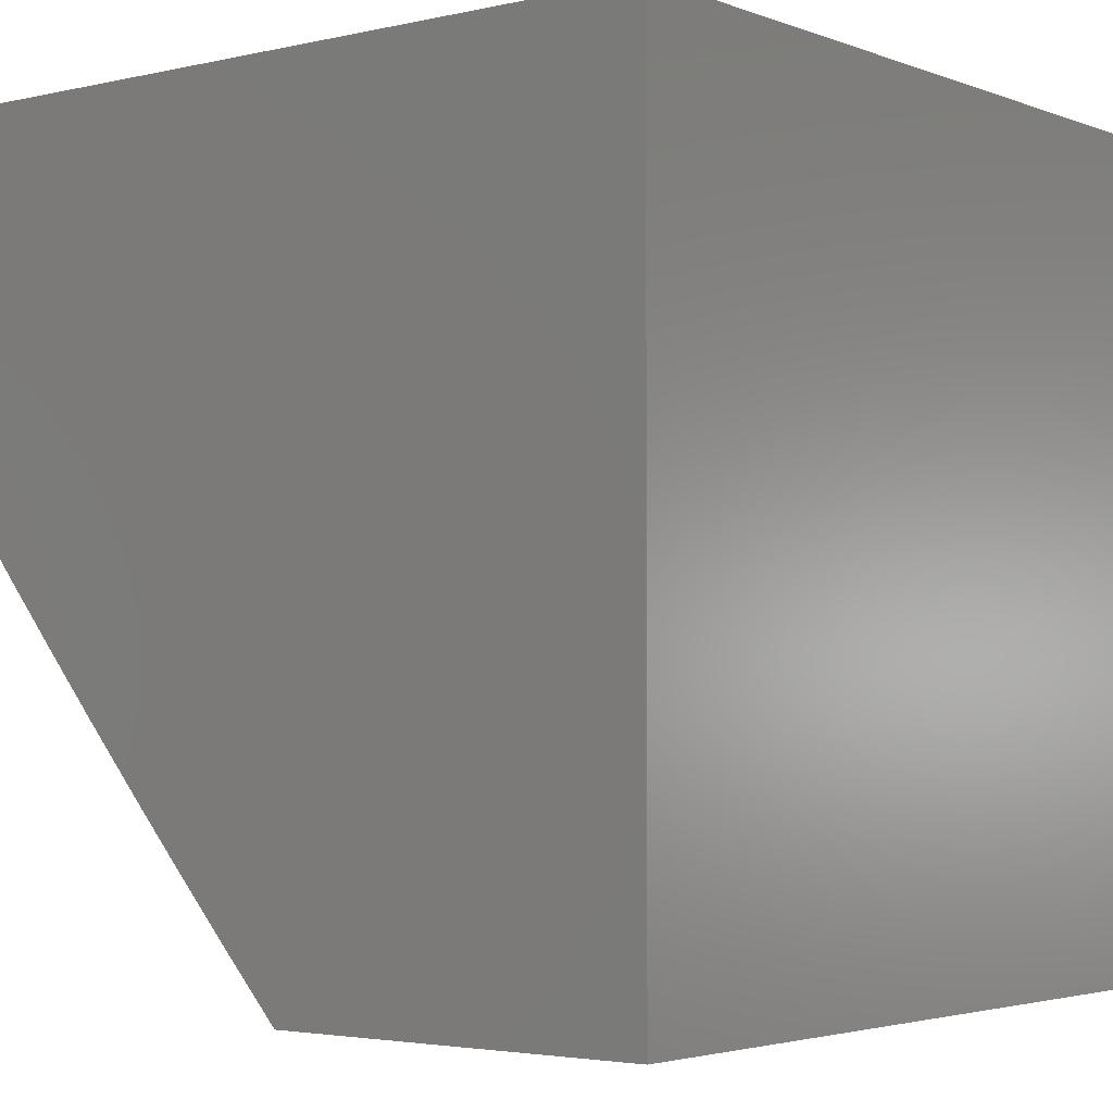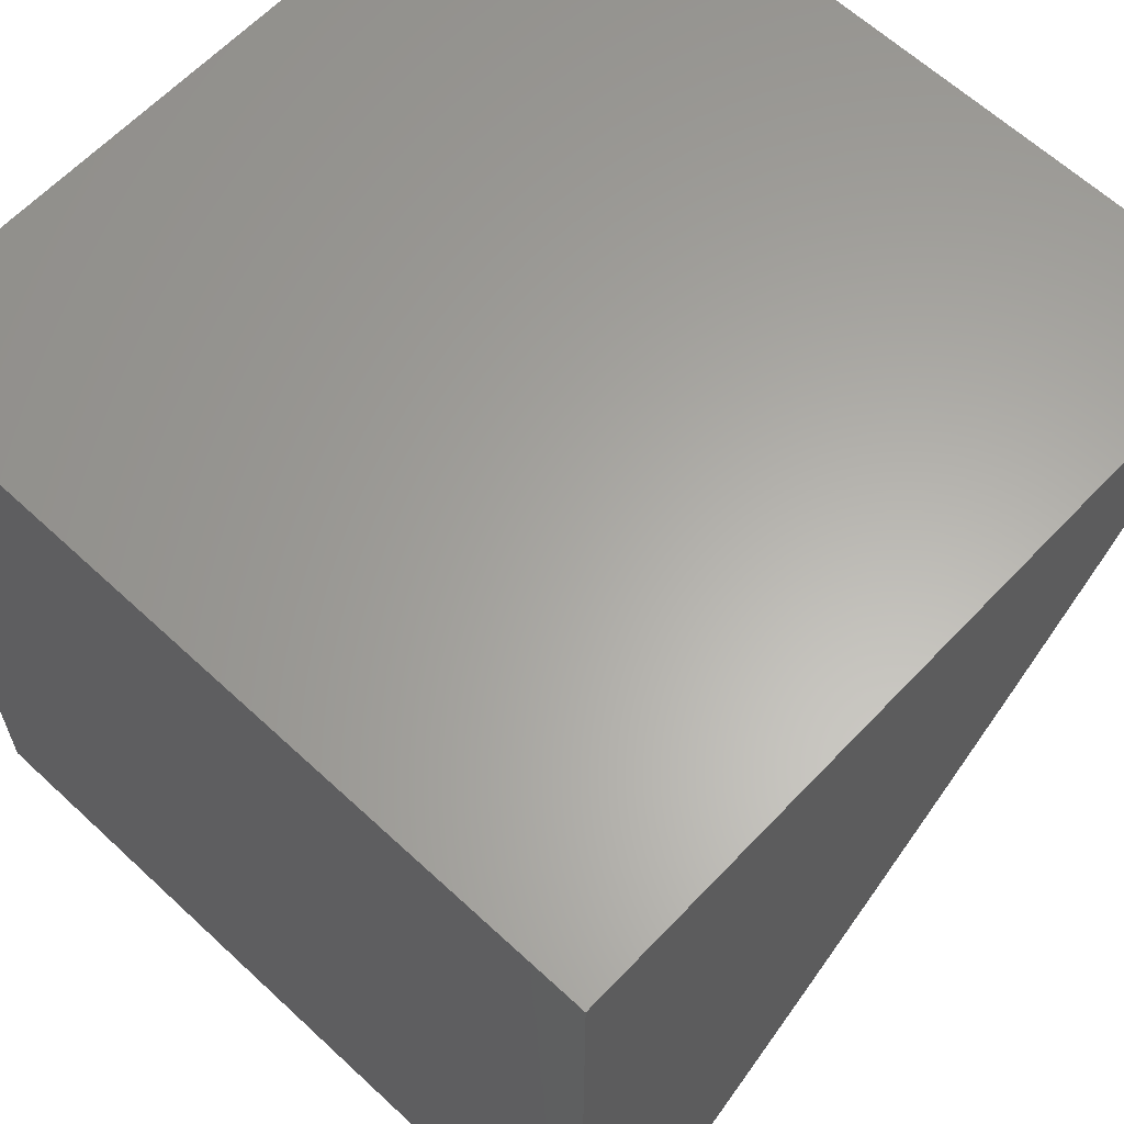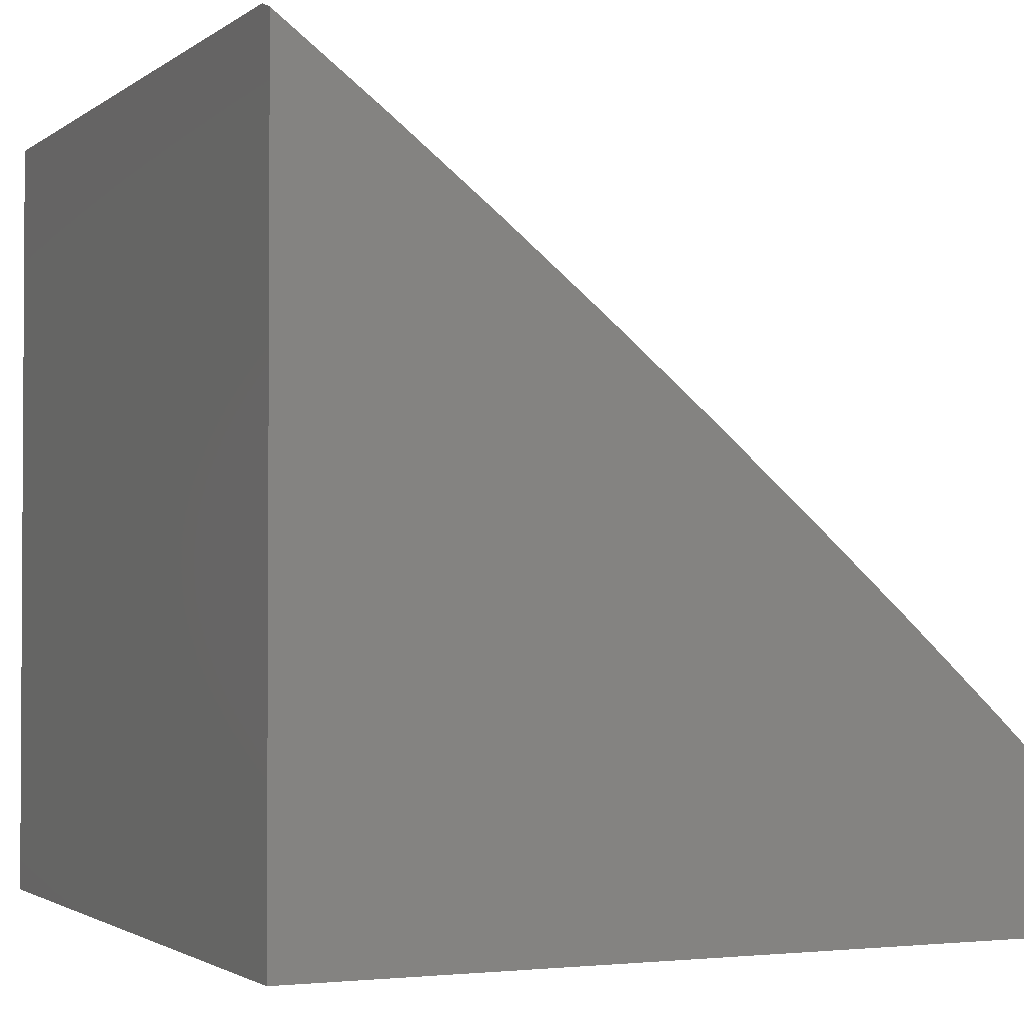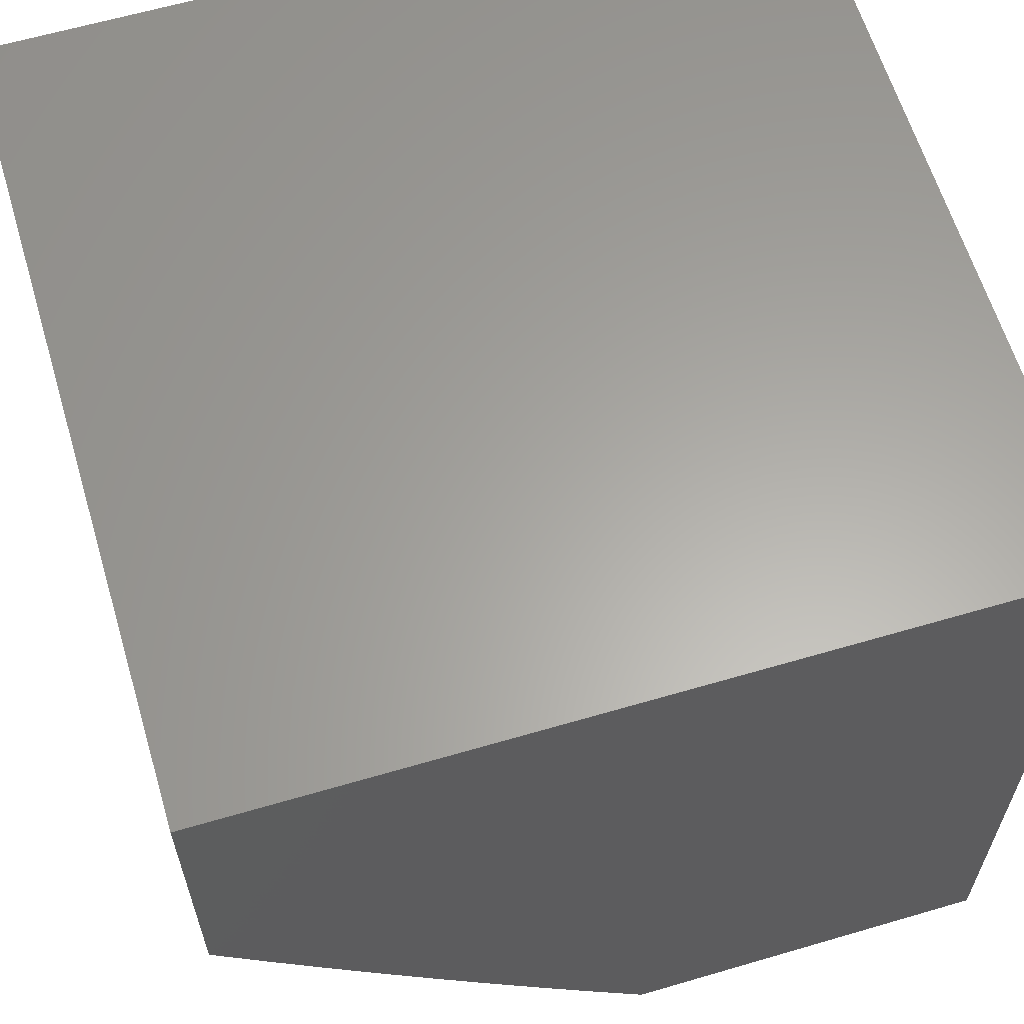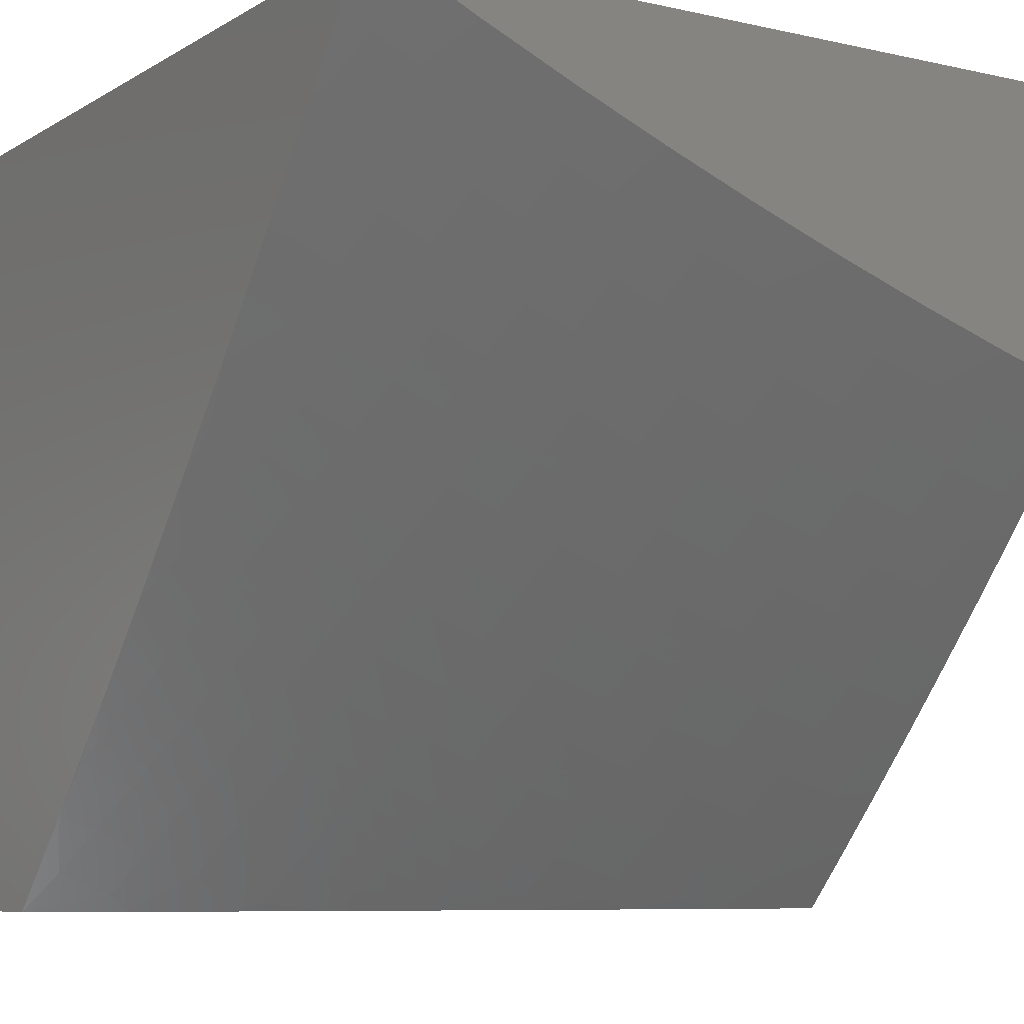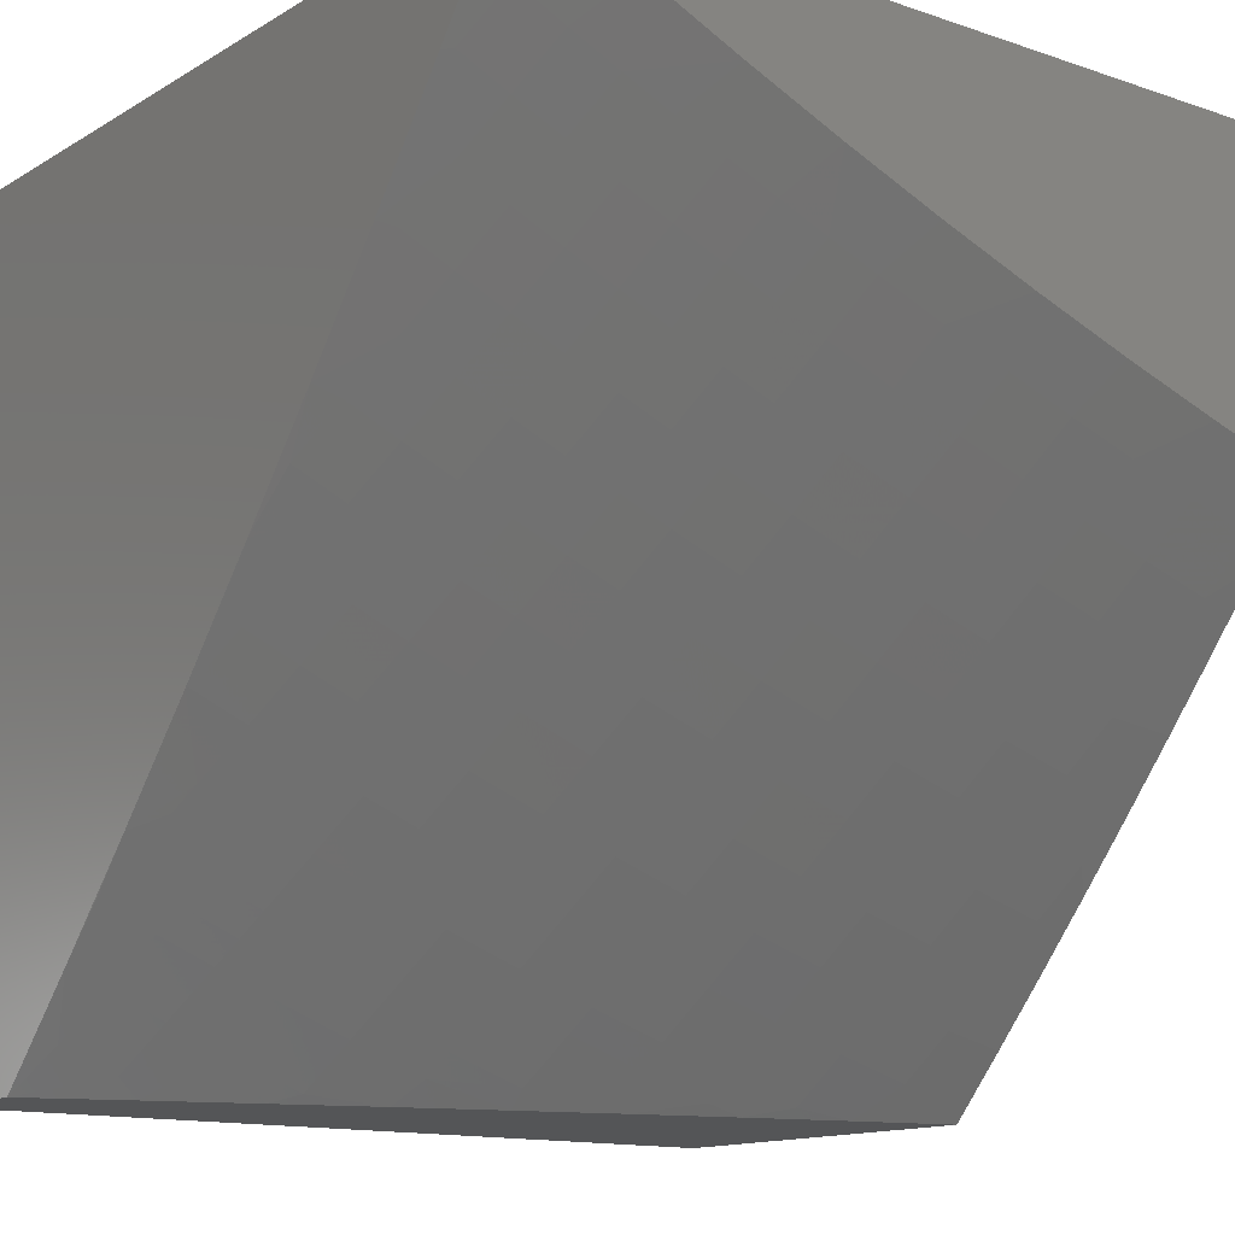
<metadata>
{"format":"stl","ext":"stl","renderer":"f3d","projection":"perspective","resolution":1024,"background":"white","views":[{"elev":-3.1,"azim":128.3,"up":"+Y"},{"elev":62.7,"azim":-136.7,"up":"+Y"},{"elev":-2.0,"azim":-114.6,"up":"+Z"},{"elev":62.1,"azim":73.4,"up":"+Y"},{"elev":-7.4,"azim":-32.5,"up":"+Y"},{"elev":-13.4,"azim":-37.5,"up":"+Y"}]}
</metadata>
<code>
# stl→obj: 213 verts, 422 faces
v -2.877 -7 8.194
v -2.906 -6.978 8.203
v -3 -7 8.147
v -2.975 -6.951 8.203
v -3 -6.881 8.259
v -2.953 -6.9 8.26
v -2.931 -6.848 8.315
v -2.864 -6.876 8.315
v -2.853 -6.85 8.343
v -2.785 -6.876 8.343
v -2.775 -6.85 8.371
v -2.682 -6.885 8.371
v -2.671 -6.859 8.398
v -2.579 -6.893 8.398
v -2.569 -6.866 8.425
v -2.476 -6.899 8.425
v -2.457 -6.845 8.48
v -2.365 -6.876 8.48
v -2.346 -6.822 8.534
v -2.255 -6.851 8.534
v -2.237 -6.797 8.588
v -2.146 -6.825 8.588
v -2.129 -6.769 8.641
v -2.039 -6.796 8.641
v -2.022 -6.74 8.693
v -2 -6.77 8.673
v -2 -6.693 8.74
v -2.817 -6.954 8.26
v -2.754 -7 8.239
v -2.722 -6.99 8.26
v -2.63 -7 8.282
v -2.702 -6.938 8.315
v -2.608 -6.972 8.315
v -2.598 -6.946 8.343
v -2.505 -6.979 8.343
v -2.495 -6.952 8.371
v -2.402 -6.983 8.371
v -2.393 -6.957 8.398
v -2.38 -7 8.362
v -2.3 -6.987 8.398
v -2.254 -7 8.399
v -2.291 -6.96 8.425
v -2.198 -6.988 8.425
v -2.181 -6.934 8.48
v -2.127 -7 8.434
v -2.089 -6.961 8.48
v -2 -7 8.467
v -2 -6.924 8.536
v -2.505 -7 8.323
v -2 -6.848 8.605
v -2.056 -6.851 8.588
v -2.072 -6.906 8.534
v -2.005 -6.684 8.746
v -2 -6.614 8.806
v -2.094 -6.658 8.746
v -2.076 -6.602 8.797
v -2.182 -6.631 8.746
v -2.164 -6.575 8.797
v -2.271 -6.602 8.746
v -2.252 -6.547 8.797
v -2.359 -6.573 8.746
v -2.339 -6.517 8.797
v -2.447 -6.542 8.746
v -2.427 -6.487 8.797
v -2.535 -6.51 8.746
v -2.514 -6.455 8.797
v -2.623 -6.476 8.746
v -2.601 -6.422 8.797
v -2.687 -6.451 8.746
v -2.664 -6.397 8.797
v -2.751 -6.426 8.746
v -2.727 -6.371 8.797
v -2.814 -6.399 8.746
v -2.79 -6.345 8.797
v -2.877 -6.372 8.746
v -2.853 -6.319 8.797
v -2.941 -6.345 8.746
v -2.916 -6.291 8.797
v -2.978 -6.263 8.797
v -2.891 -6.237 8.849
v -2.953 -6.21 8.849
v -2.866 -6.183 8.9
v -2.927 -6.156 8.9
v -2.84 -6.129 8.95
v -2.901 -6.101 8.95
v -2.858 -6.055 9
v -2.962 -6.074 8.95
v -2.977 -6 9
v -3 -6 8.992
v -2.059 -6.545 8.849
v -2 -6.535 8.871
v -2.041 -6.488 8.9
v -2 -6.456 8.936
v -2.023 -6.431 8.95
v -2 -6.375 9
v -2.108 -6.405 8.95
v -2.125 -6.336 9
v -2.194 -6.378 8.95
v -2.249 -6.295 9
v -2.279 -6.349 8.95
v -2.364 -6.319 8.95
v -2.385 -6.375 8.9
v -2.471 -6.344 8.9
v -2.492 -6.399 8.849
v -2.579 -6.367 8.849
v -2.373 -6.252 9
v -2.449 -6.288 8.95
v -2.556 -6.311 8.9
v -2.641 -6.342 8.849
v -2.495 -6.206 9
v -2.534 -6.256 8.95
v -2.618 -6.287 8.9
v -2.704 -6.317 8.849
v -2.595 -6.232 8.95
v -2.617 -6.158 9
v -2.657 -6.207 8.95
v -2.718 -6.181 8.95
v -2.742 -6.236 8.9
v -2.804 -6.21 8.9
v -2.829 -6.265 8.849
v -2.738 -6.108 9
v -2.779 -6.155 8.95
v -3 -6.131 8.893
v -2.988 -6.127 8.9
v -3 -6.26 8.792
v -3 -6.387 8.69
v -3 -6.513 8.585
v -2.99 -6.451 8.641
v -2.965 -6.398 8.693
v -3 -6.637 8.478
v -2.973 -6.584 8.534
v -2.949 -6.532 8.588
v -2.925 -6.479 8.641
v -2.861 -6.506 8.641
v -2.838 -6.453 8.693
v -2.774 -6.48 8.693
v -3 -6.76 8.37
v -2.954 -6.717 8.425
v -2.931 -6.665 8.48
v -2.997 -6.637 8.48
v -2.908 -6.612 8.534
v -2.884 -6.56 8.588
v -2.999 -6.82 8.315
v -2.988 -6.795 8.343
v -2.976 -6.769 8.371
v -2.909 -6.797 8.371
v -2.898 -6.771 8.398
v -2.831 -6.798 8.398
v -2.82 -6.772 8.425
v -2.753 -6.798 8.425
v -2.732 -6.745 8.48
v -2.641 -6.78 8.48
v -2.62 -6.726 8.534
v -2.529 -6.76 8.534
v -2.509 -6.706 8.588
v -2.418 -6.737 8.588
v -2.399 -6.683 8.641
v -2.309 -6.713 8.641
v -2.29 -6.658 8.693
v -2.201 -6.686 8.693
v -2.766 -6.291 8.849
v -2.68 -6.262 8.9
v -2.901 -6.426 8.693
v -2.797 -6.533 8.641
v -2.819 -6.587 8.588
v -2.732 -6.559 8.641
v -2.754 -6.613 8.588
v -2.667 -6.585 8.641
v -2.689 -6.639 8.588
v -2.578 -6.619 8.641
v -2.599 -6.673 8.588
v -2.488 -6.651 8.641
v -2.842 -6.64 8.534
v -2.776 -6.666 8.534
v -2.71 -6.692 8.534
v -2.865 -6.692 8.48
v -2.798 -6.719 8.48
v -2.887 -6.745 8.425
v -2.965 -6.743 8.398
v -2.92 -6.822 8.343
v -2.885 -6.927 8.26
v -2.842 -6.824 8.371
v -2.764 -6.824 8.398
v -2.661 -6.833 8.425
v -2.549 -6.813 8.48
v -2.438 -6.791 8.534
v -2.328 -6.768 8.588
v -2.219 -6.742 8.641
v -2.112 -6.714 8.693
v -2.709 -6.505 8.693
v -2.645 -6.531 8.693
v -2.557 -6.564 8.693
v -2.468 -6.597 8.693
v -2.379 -6.628 8.693
v -2.796 -6.902 8.315
v -2.692 -6.912 8.343
v -2.589 -6.919 8.371
v -2.486 -6.925 8.398
v -2.384 -6.93 8.425
v -2.273 -6.906 8.48
v -2.164 -6.88 8.534
v -2.406 -6.431 8.849
v -2.319 -6.461 8.849
v -2.232 -6.491 8.849
v -2.146 -6.518 8.849
v -2.299 -6.405 8.9
v -2.213 -6.434 8.9
v -2.127 -6.462 8.9
v -2 -6 9
v -2 -6 8
v -2 -7 8
v -3 -7 8
v -3 -6 8
f 1 2 3
f 3 2 4
f 3 4 5
f 5 4 6
f 5 6 7
f 7 6 8
f 7 8 9
f 9 8 10
f 9 10 11
f 11 10 12
f 11 12 13
f 13 12 14
f 13 14 15
f 15 14 16
f 15 16 17
f 17 16 18
f 17 18 19
f 19 18 20
f 19 20 21
f 21 20 22
f 21 22 23
f 23 22 24
f 23 24 25
f 25 24 26
f 25 26 27
f 2 1 28
f 28 1 29
f 28 29 30
f 30 29 31
f 30 31 32
f 32 31 33
f 32 33 34
f 34 33 35
f 34 35 36
f 36 35 37
f 36 37 38
f 38 37 39
f 38 39 40
f 40 39 41
f 40 41 42
f 42 41 43
f 42 43 44
f 44 43 45
f 44 45 46
f 46 45 47
f 46 47 48
f 31 49 33
f 33 49 35
f 35 49 37
f 37 49 39
f 41 45 43
f 50 51 48
f 48 51 52
f 48 52 46
f 46 52 44
f 51 50 24
f 24 50 26
f 25 27 53
f 53 27 54
f 53 54 55
f 55 54 56
f 55 56 57
f 57 56 58
f 57 58 59
f 59 58 60
f 59 60 61
f 61 60 62
f 61 62 63
f 63 62 64
f 63 64 65
f 65 64 66
f 65 66 67
f 67 66 68
f 67 68 69
f 69 68 70
f 69 70 71
f 71 70 72
f 71 72 73
f 73 72 74
f 73 74 75
f 75 74 76
f 75 76 77
f 77 76 78
f 77 78 79
f 79 78 80
f 79 80 81
f 81 80 82
f 81 82 83
f 83 82 84
f 83 84 85
f 85 84 86
f 85 86 87
f 87 86 88
f 87 88 89
f 56 54 90
f 90 54 91
f 90 91 92
f 92 91 93
f 92 93 94
f 94 93 95
f 94 95 96
f 96 95 97
f 96 97 98
f 98 97 99
f 98 99 100
f 100 99 101
f 100 101 102
f 102 101 103
f 102 103 104
f 104 103 105
f 104 105 68
f 68 105 70
f 99 106 101
f 101 106 107
f 101 107 103
f 103 107 108
f 103 108 105
f 105 108 109
f 105 109 70
f 70 109 72
f 106 110 107
f 107 110 111
f 107 111 108
f 108 111 112
f 108 112 109
f 109 112 113
f 109 113 72
f 72 113 74
f 111 110 114
f 114 110 115
f 114 115 116
f 116 115 117
f 116 117 118
f 118 117 119
f 118 119 120
f 120 119 80
f 120 80 78
f 115 121 117
f 117 121 122
f 117 122 119
f 119 122 82
f 119 82 80
f 122 121 84
f 84 121 86
f 89 123 87
f 87 123 124
f 87 124 85
f 85 124 83
f 125 81 123
f 123 81 83
f 123 83 124
f 126 77 125
f 125 77 79
f 125 79 81
f 127 128 126
f 126 128 129
f 126 129 77
f 77 129 75
f 130 131 127
f 127 131 132
f 127 132 133
f 133 132 134
f 133 134 135
f 135 134 136
f 135 136 71
f 71 136 69
f 137 138 130
f 130 138 139
f 130 139 140
f 140 139 141
f 140 141 131
f 131 141 142
f 131 142 132
f 132 142 134
f 5 143 137
f 137 143 144
f 137 144 145
f 145 144 146
f 145 146 147
f 147 146 148
f 147 148 149
f 149 148 150
f 149 150 151
f 151 150 152
f 151 152 153
f 153 152 154
f 153 154 155
f 155 154 156
f 155 156 157
f 157 156 158
f 157 158 159
f 159 158 160
f 159 160 57
f 57 160 55
f 118 161 162
f 162 161 113
f 162 113 112
f 76 74 161
f 161 74 113
f 76 161 120
f 120 161 118
f 71 73 135
f 135 73 163
f 135 163 133
f 133 163 128
f 133 128 127
f 163 73 75
f 134 142 164
f 164 142 165
f 164 165 166
f 166 165 167
f 166 167 168
f 168 167 169
f 168 169 170
f 170 169 171
f 170 171 172
f 172 171 155
f 172 155 157
f 142 141 165
f 165 141 173
f 165 173 167
f 167 173 174
f 167 174 169
f 169 174 175
f 169 175 171
f 171 175 153
f 171 153 155
f 141 139 173
f 173 139 176
f 173 176 174
f 174 176 177
f 174 177 175
f 175 177 151
f 175 151 153
f 139 138 176
f 176 138 178
f 176 178 177
f 177 178 149
f 177 149 151
f 138 179 178
f 178 179 147
f 178 147 149
f 137 145 179
f 179 145 147
f 179 138 137
f 144 143 180
f 180 143 7
f 180 7 9
f 143 5 7
f 6 4 181
f 181 4 2
f 181 2 28
f 144 180 146
f 146 180 182
f 146 182 148
f 148 182 183
f 148 183 150
f 150 183 184
f 150 184 152
f 152 184 185
f 152 185 154
f 154 185 186
f 154 186 156
f 156 186 187
f 156 187 158
f 158 187 188
f 158 188 160
f 160 188 189
f 160 189 55
f 55 189 53
f 182 180 9
f 134 164 136
f 136 164 190
f 136 190 69
f 69 190 67
f 190 164 166
f 114 116 162
f 162 116 118
f 114 162 112
f 114 112 111
f 190 166 191
f 191 166 168
f 191 168 192
f 192 168 170
f 192 170 193
f 193 170 172
f 193 172 194
f 194 172 157
f 194 157 159
f 183 182 11
f 11 182 9
f 8 181 195
f 195 181 28
f 195 28 32
f 32 28 30
f 181 8 6
f 8 195 10
f 10 195 196
f 10 196 12
f 12 196 197
f 12 197 14
f 14 197 198
f 14 198 16
f 16 198 199
f 16 199 18
f 18 199 200
f 18 200 20
f 20 200 201
f 20 201 22
f 22 201 51
f 22 51 24
f 196 195 32
f 184 183 13
f 13 183 11
f 65 67 191
f 191 67 190
f 65 191 192
f 104 68 66
f 197 196 34
f 34 196 32
f 185 184 15
f 15 184 13
f 63 65 192
f 63 192 193
f 104 66 202
f 202 66 64
f 202 64 203
f 203 64 62
f 203 62 204
f 204 62 60
f 204 60 205
f 205 60 58
f 205 58 90
f 90 58 56
f 198 197 36
f 36 197 34
f 186 185 17
f 17 185 15
f 61 63 193
f 61 193 194
f 104 202 102
f 102 202 206
f 102 206 100
f 100 206 98
f 206 202 203
f 206 203 207
f 207 203 204
f 207 204 208
f 208 204 205
f 208 205 92
f 92 205 90
f 61 194 59
f 59 194 159
f 59 159 57
f 187 186 19
f 19 186 17
f 199 198 38
f 38 198 36
f 40 42 38
f 38 42 199
f 188 187 21
f 21 187 19
f 96 98 207
f 207 98 206
f 96 207 208
f 199 42 200
f 200 42 44
f 200 44 201
f 201 44 52
f 201 52 51
f 189 188 23
f 23 188 21
f 94 96 208
f 94 208 92
f 53 189 25
f 25 189 23
f 84 82 122
f 78 76 120
f 128 163 129
f 129 163 75
f 130 140 131
f 88 86 209
f 209 86 121
f 209 121 115
f 115 110 209
f 209 110 106
f 209 106 99
f 99 97 209
f 209 97 95
f 95 93 209
f 209 93 210
f 210 93 91
f 210 91 54
f 54 27 210
f 210 27 26
f 210 26 50
f 210 50 211
f 211 50 48
f 211 48 47
f 47 45 211
f 211 45 41
f 211 41 39
f 39 49 211
f 211 49 31
f 211 31 29
f 29 1 211
f 211 1 212
f 212 1 3
f 211 212 210
f 210 212 213
f 3 5 212
f 212 5 213
f 213 5 137
f 213 137 130
f 130 127 213
f 213 127 126
f 213 126 125
f 125 123 213
f 213 123 89
f 89 88 213
f 213 88 210
f 210 88 209

</code>
